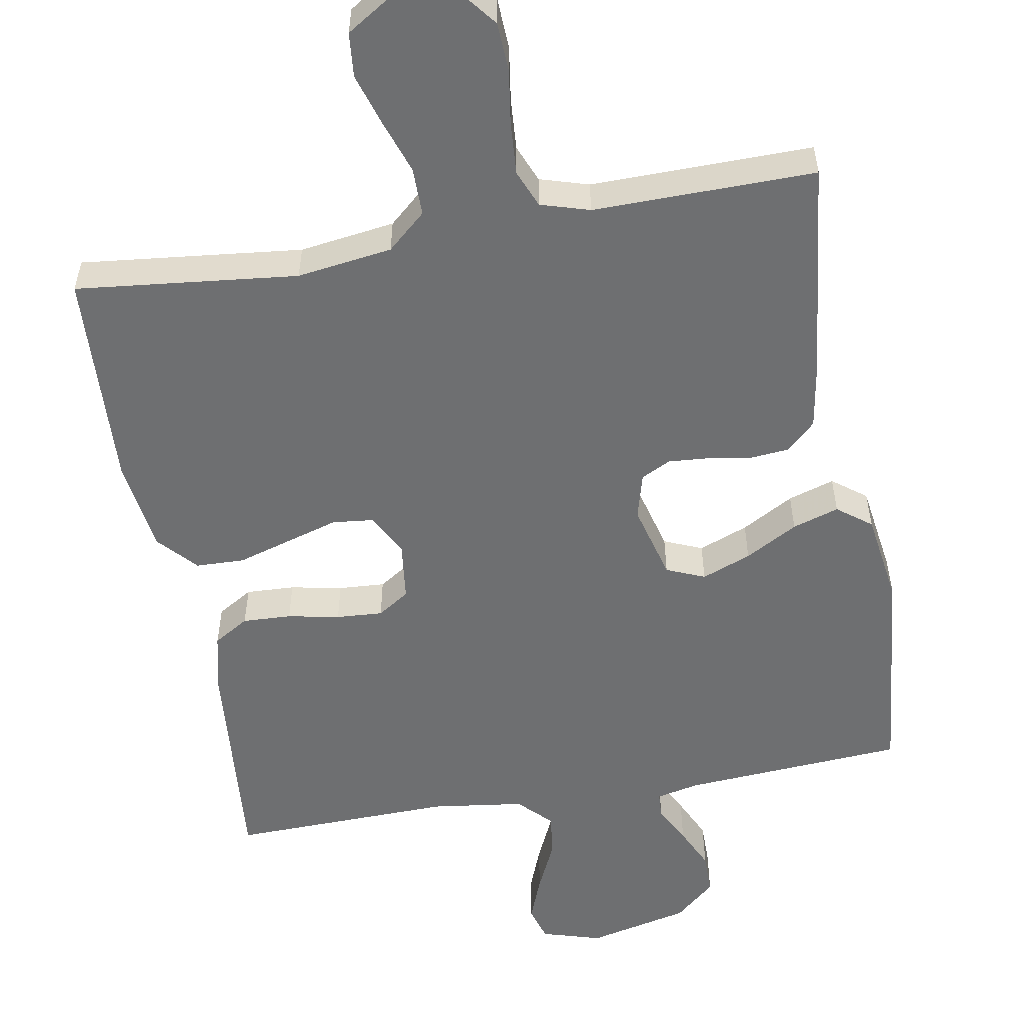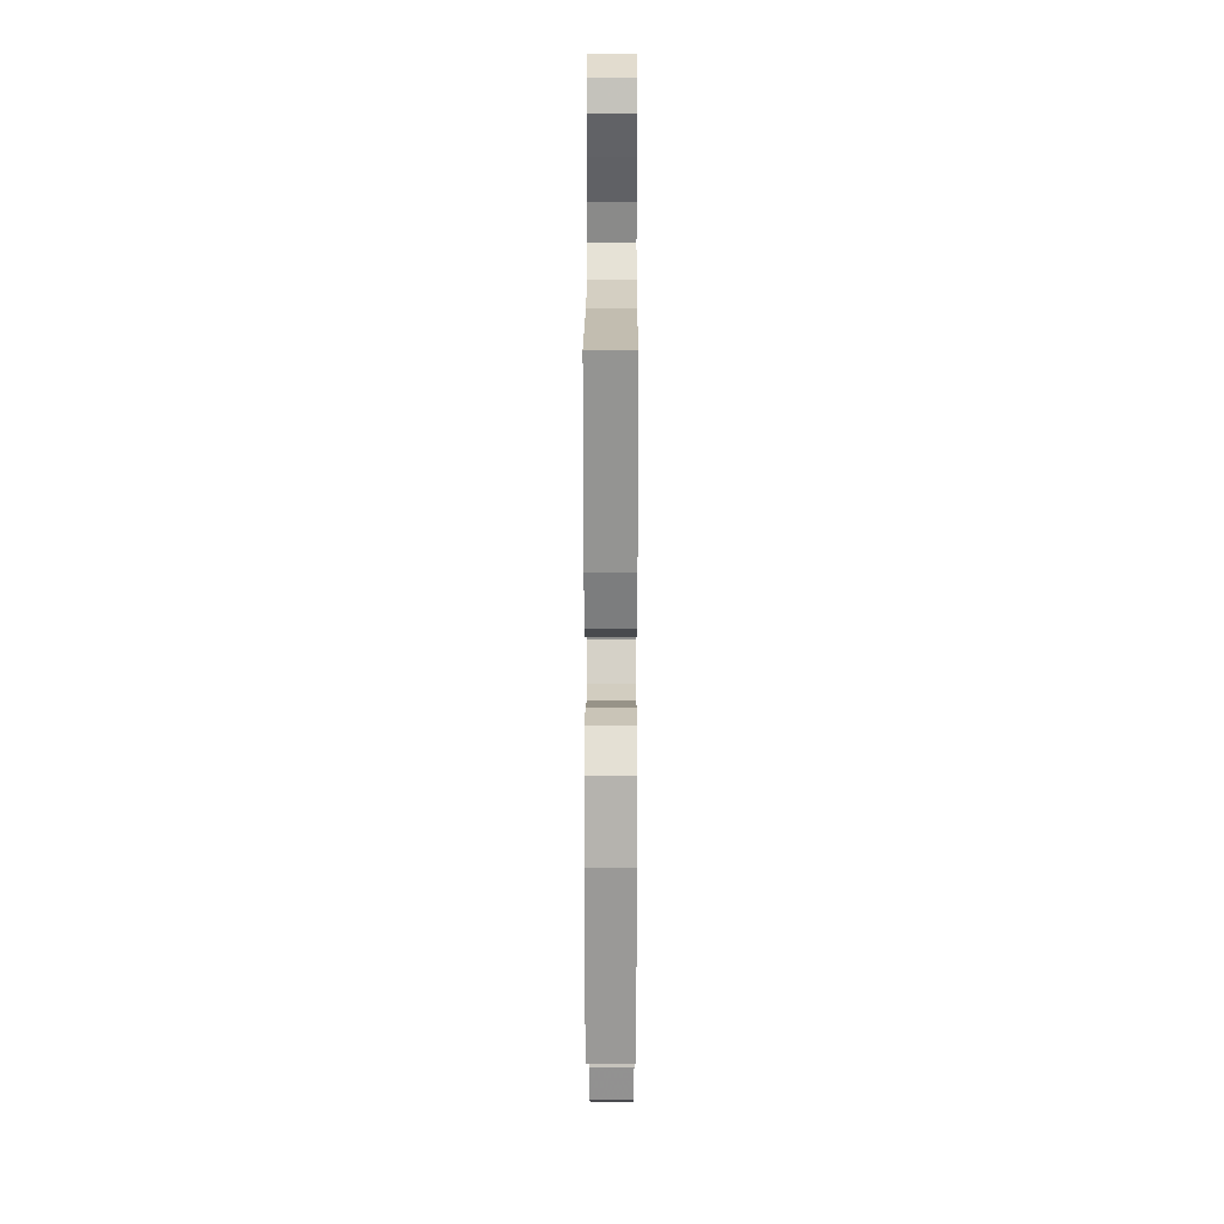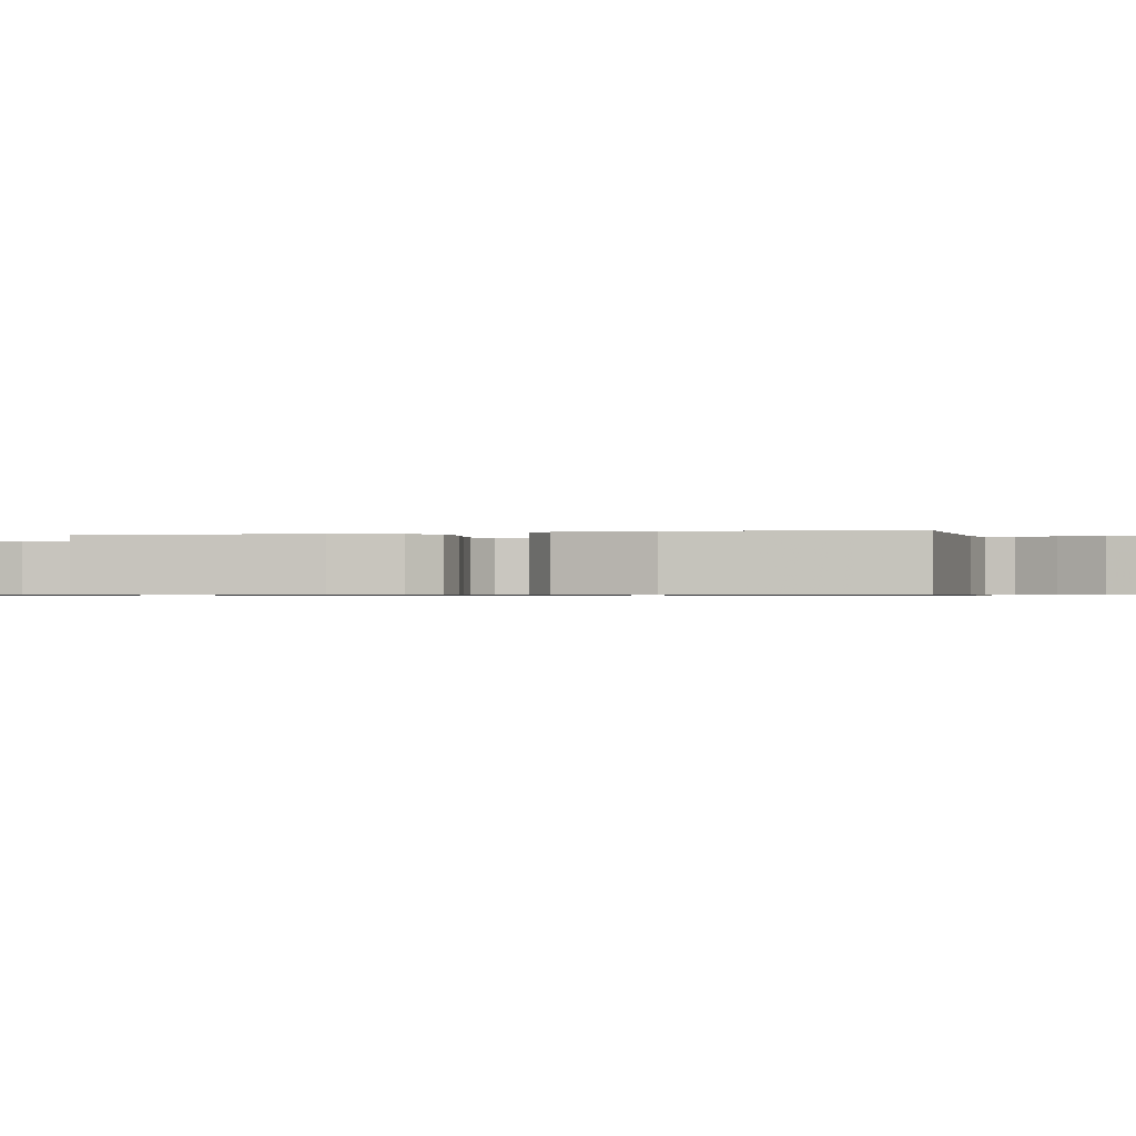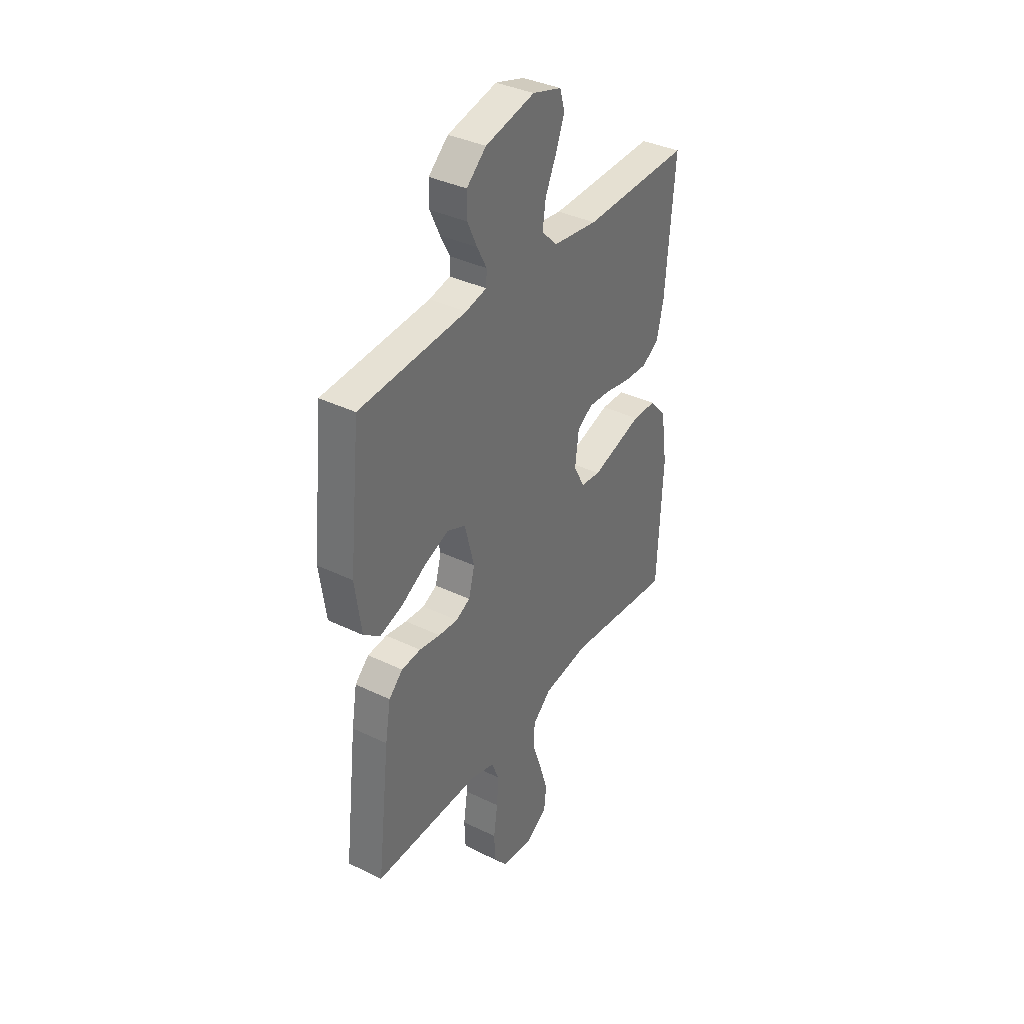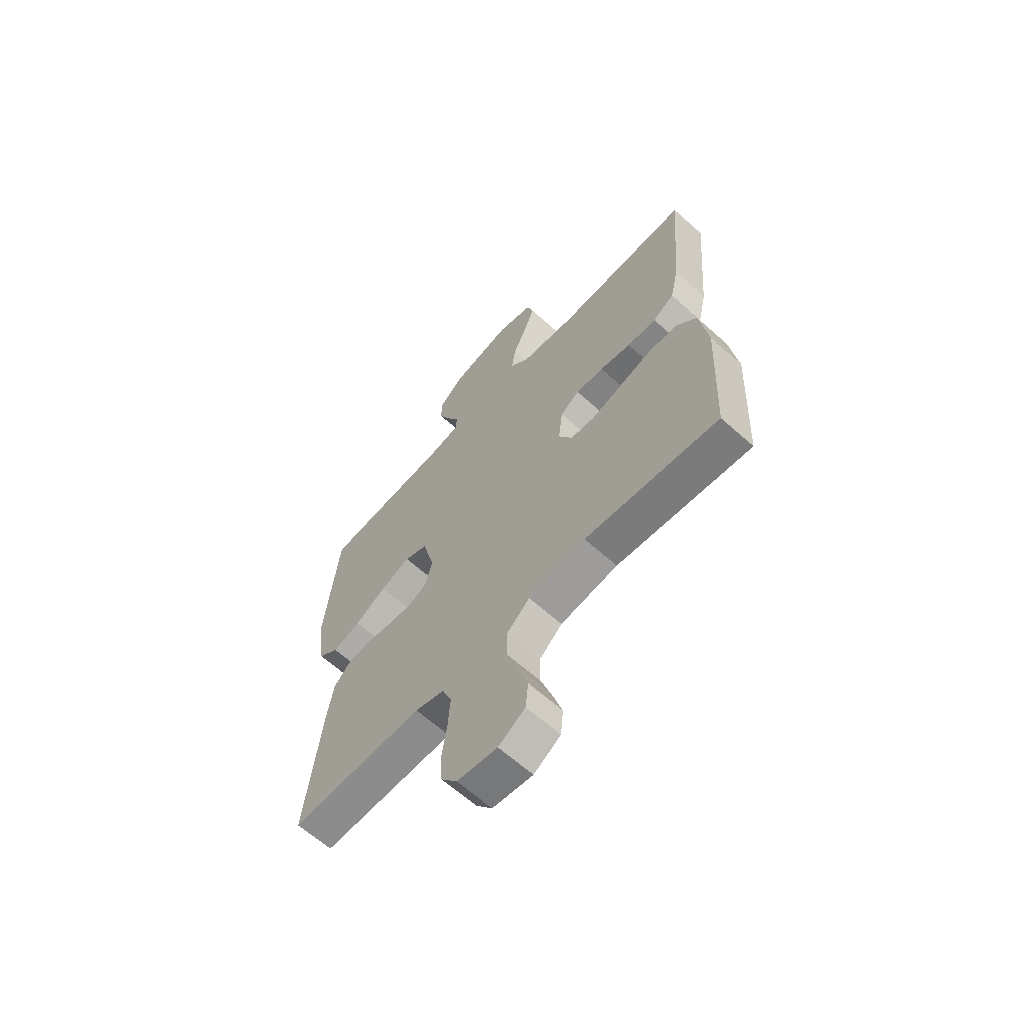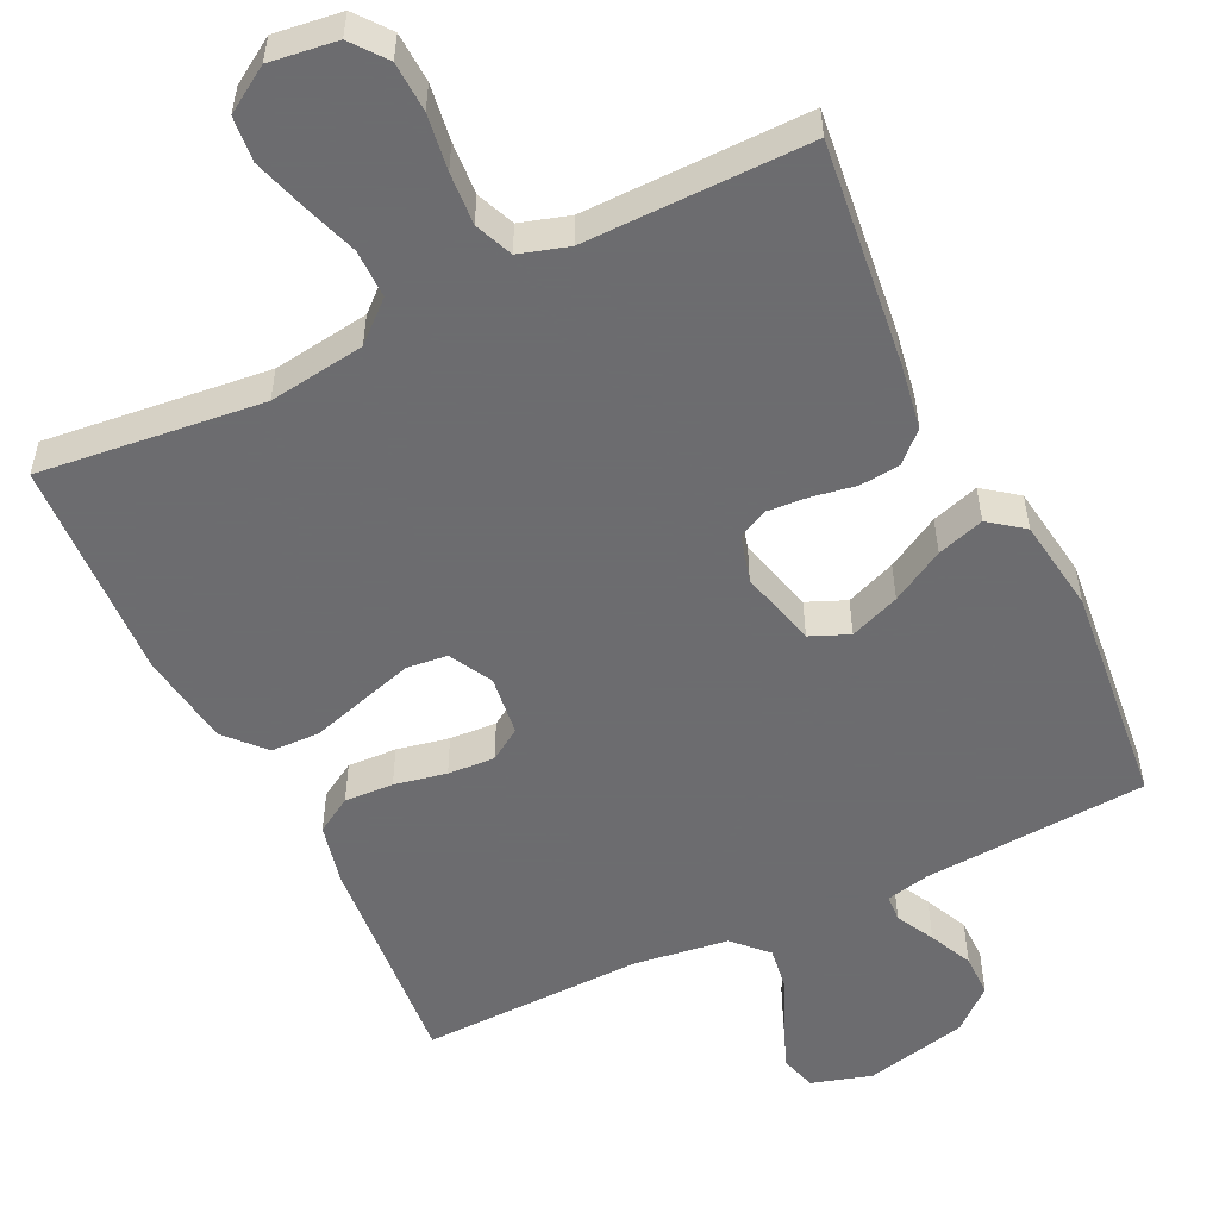
<metadata>
{"format":"obj","ext":"obj","renderer":"f3d","projection":"perspective","resolution":1024,"background":"white","views":[{"elev":-54.5,"azim":-169.9,"up":"+Y"},{"elev":18.1,"azim":90.2,"up":"+Z"},{"elev":-0.6,"azim":-78.1,"up":"+Y"},{"elev":36.8,"azim":-57.8,"up":"+Z"},{"elev":-63.7,"azim":47.8,"up":"+Z"},{"elev":-53.8,"azim":-154.2,"up":"+Y"}]}
</metadata>
<code>
v 0.5 0.07 0.5
v 0.474 0.07 0.2
v 0.455 0.07 0.117
v 0.407 0.07 0.088
v 0.341 0.07 0.091
v 0.271 0.07 0.105
v 0.208 0.07 0.109
v 0.165 0.07 0.081
v 0.155 0.07 0
v 0.186 0.07 -0.057
v 0.241 0.07 -0.063
v 0.311 0.07 -0.042
v 0.384 0.07 -0.02
v 0.45 0.07 -0.022
v 0.497 0.07 -0.074
v 0.515 0.07 -0.2
v 0.5 0.07 -0.5
v 0.2 0.07 -0.467
v 0.071 0.07 -0.485
v 0.019 0.07 -0.531
v 0.019 0.07 -0.596
v 0.044 0.07 -0.669
v 0.066 0.07 -0.74
v 0.06 0.07 -0.8
v 0 0.07 -0.838
v -0.09 0.07 -0.826
v -0.126 0.07 -0.78
v -0.129 0.07 -0.713
v -0.118 0.07 -0.638
v -0.113 0.07 -0.568
v -0.134 0.07 -0.517
v -0.2 0.07 -0.497
v -0.5 0.07 -0.5
v -0.465 0.07 -0.2
v -0.45 0.07 -0.111
v -0.411 0.07 -0.074
v -0.357 0.07 -0.069
v -0.298 0.07 -0.079
v -0.244 0.07 -0.083
v -0.204 0.07 -0.063
v -0.187 0.07 0
v -0.214 0.07 0.104
v -0.266 0.07 0.126
v -0.333 0.07 0.1
v -0.404 0.07 0.06
v -0.467 0.07 0.04
v -0.513 0.07 0.075
v -0.531 0.07 0.2
v -0.5 0.07 0.5
v -0.2 0.07 0.52
v -0.141 0.07 0.533
v -0.139 0.07 0.569
v -0.166 0.07 0.62
v -0.193 0.07 0.678
v -0.193 0.07 0.735
v -0.138 0.07 0.783
v 0 0.07 0.815
v 0.081 0.07 0.791
v 0.095 0.07 0.743
v 0.071 0.07 0.681
v 0.04 0.07 0.614
v 0.031 0.07 0.554
v 0.074 0.07 0.51
v 0.2 0.07 0.493
v 0.5 0 0.5
v 0.474 0 0.2
v 0.455 0 0.117
v 0.407 0 0.088
v 0.341 0 0.091
v 0.271 0 0.105
v 0.208 0 0.109
v 0.165 0 0.081
v 0.155 0 0
v 0.186 0 -0.057
v 0.241 0 -0.063
v 0.311 0 -0.042
v 0.384 0 -0.02
v 0.45 0 -0.022
v 0.497 0 -0.074
v 0.515 0 -0.2
v 0.5 0 -0.5
v 0.2 0 -0.467
v 0.071 0 -0.485
v 0.019 0 -0.531
v 0.019 0 -0.596
v 0.044 0 -0.669
v 0.066 0 -0.74
v 0.06 0 -0.8
v 0 0 -0.838
v -0.09 0 -0.826
v -0.126 0 -0.78
v -0.129 0 -0.713
v -0.118 0 -0.638
v -0.113 0 -0.568
v -0.134 0 -0.517
v -0.2 0 -0.497
v -0.5 0 -0.5
v -0.465 0 -0.2
v -0.45 0 -0.111
v -0.411 0 -0.074
v -0.357 0 -0.069
v -0.298 0 -0.079
v -0.244 0 -0.083
v -0.204 0 -0.063
v -0.187 0 0
v -0.214 0 0.104
v -0.266 0 0.126
v -0.333 0 0.1
v -0.404 0 0.06
v -0.467 0 0.04
v -0.513 0 0.075
v -0.531 0 0.2
v -0.5 0 0.5
v -0.2 0 0.52
v -0.141 0 0.533
v -0.139 0 0.569
v -0.166 0 0.62
v -0.193 0 0.678
v -0.193 0 0.735
v -0.138 0 0.783
v 0 0 0.815
v 0.081 0 0.791
v 0.095 0 0.743
v 0.071 0 0.681
v 0.04 0 0.614
v 0.031 0 0.554
v 0.074 0 0.51
v 0.2 0 0.493
f 59 60 61
f 58 59 61
f 57 58 61
f 56 57 61
f 55 56 61
f 54 55 61
f 53 54 61
f 52 53 61
f 51 52 61 62
f 50 51 62 63
f 50 63 64
f 49 50 64
f 48 49 64
f 47 48 64
f 46 47 64
f 45 46 64
f 44 45 64
f 36 37 38
f 35 36 38
f 34 35 38
f 33 34 38
f 32 33 38
f 31 32 38 39
f 30 31 39 40
f 27 28 29
f 26 27 29
f 25 26 29
f 24 25 29
f 23 24 29
f 22 23 29
f 21 22 29
f 20 21 29 30
f 30 40 41
f 20 30 41
f 19 20 41
f 16 17 18
f 15 16 18
f 14 15 18
f 13 14 18
f 12 13 18
f 11 12 18 19
f 4 5 6
f 3 4 6
f 2 3 6
f 1 2 6
f 64 1 6
f 64 6 7
f 43 44 64
f 64 7 8
f 43 64 8
f 42 43 8
f 41 42 8 9
f 19 41 9 10
f 10 11 19
f 125 124 123
f 125 123 122
f 125 122 121
f 125 121 120
f 125 120 119
f 125 119 118
f 125 118 117
f 125 117 116
f 126 125 116 115
f 127 126 115 114
f 128 127 114
f 128 114 113
f 128 113 112
f 128 112 111
f 128 111 110
f 128 110 109
f 128 109 108
f 102 101 100
f 102 100 99
f 102 99 98
f 102 98 97
f 102 97 96
f 103 102 96 95
f 104 103 95 94
f 93 92 91
f 93 91 90
f 93 90 89
f 93 89 88
f 93 88 87
f 93 87 86
f 93 86 85
f 94 93 85 84
f 105 104 94
f 105 94 84
f 105 84 83
f 82 81 80
f 82 80 79
f 82 79 78
f 82 78 77
f 82 77 76
f 83 82 76 75
f 70 69 68
f 70 68 67
f 70 67 66
f 70 66 65
f 70 65 128
f 71 70 128
f 128 108 107
f 72 71 128
f 72 128 107
f 72 107 106
f 73 72 106 105
f 74 73 105 83
f 83 75 74
f 1 65 66 2
f 2 66 67 3
f 3 67 68 4
f 4 68 69 5
f 5 69 70 6
f 6 70 71 7
f 7 71 72 8
f 8 72 73 9
f 9 73 74 10
f 10 74 75 11
f 11 75 76 12
f 12 76 77 13
f 13 77 78 14
f 14 78 79 15
f 15 79 80 16
f 16 80 81 17
f 17 81 82 18
f 18 82 83 19
f 19 83 84 20
f 20 84 85 21
f 21 85 86 22
f 22 86 87 23
f 23 87 88 24
f 24 88 89 25
f 25 89 90 26
f 26 90 91 27
f 27 91 92 28
f 28 92 93 29
f 29 93 94 30
f 30 94 95 31
f 31 95 96 32
f 32 96 97 33
f 33 97 98 34
f 34 98 99 35
f 35 99 100 36
f 36 100 101 37
f 37 101 102 38
f 38 102 103 39
f 39 103 104 40
f 40 104 105 41
f 41 105 106 42
f 42 106 107 43
f 43 107 108 44
f 44 108 109 45
f 45 109 110 46
f 46 110 111 47
f 47 111 112 48
f 48 112 113 49
f 49 113 114 50
f 50 114 115 51
f 51 115 116 52
f 52 116 117 53
f 53 117 118 54
f 54 118 119 55
f 55 119 120 56
f 56 120 121 57
f 57 121 122 58
f 58 122 123 59
f 59 123 124 60
f 60 124 125 61
f 61 125 126 62
f 62 126 127 63
f 63 127 128 64
f 64 128 65 1

</code>
